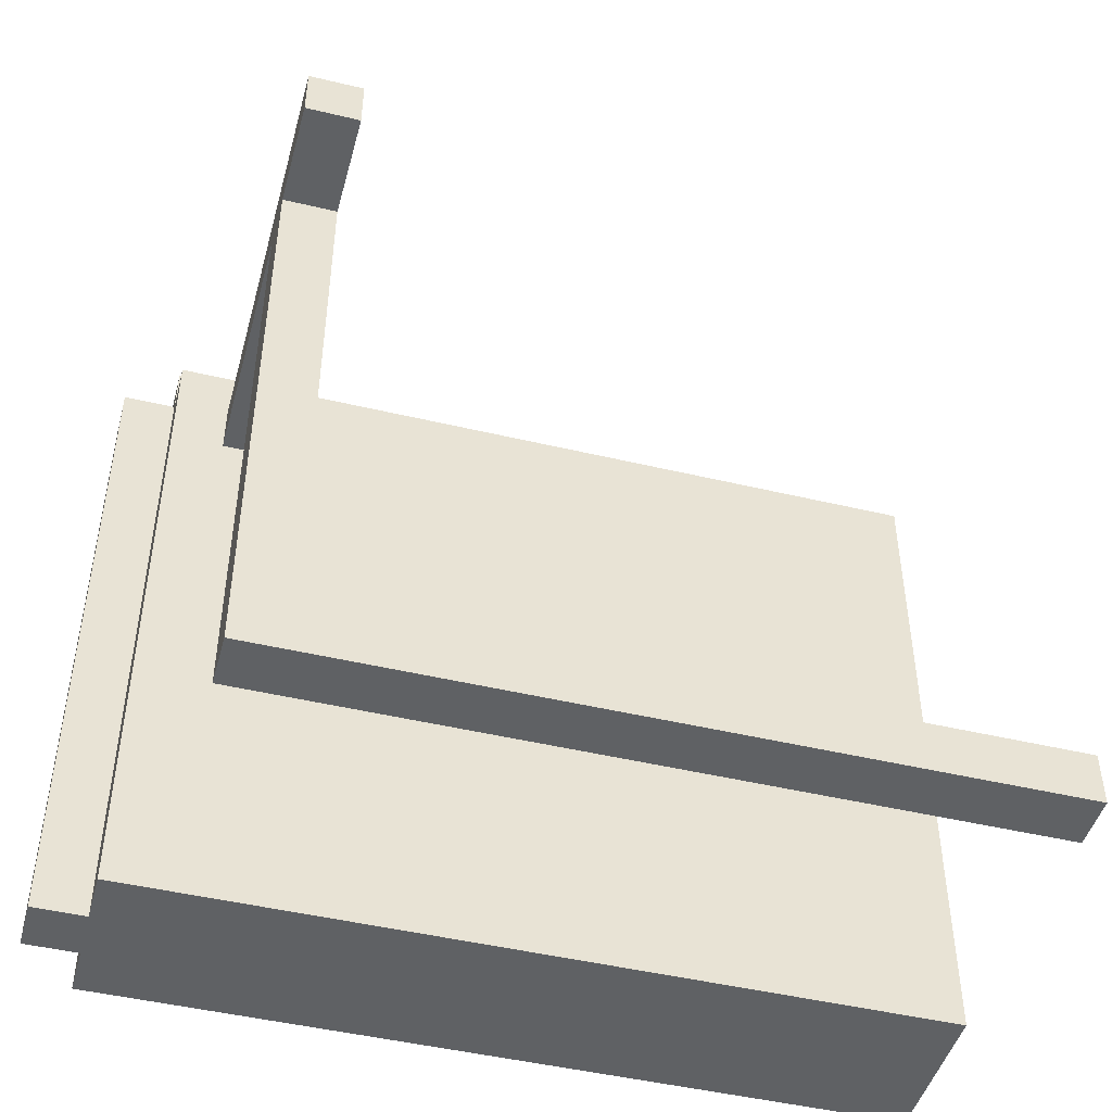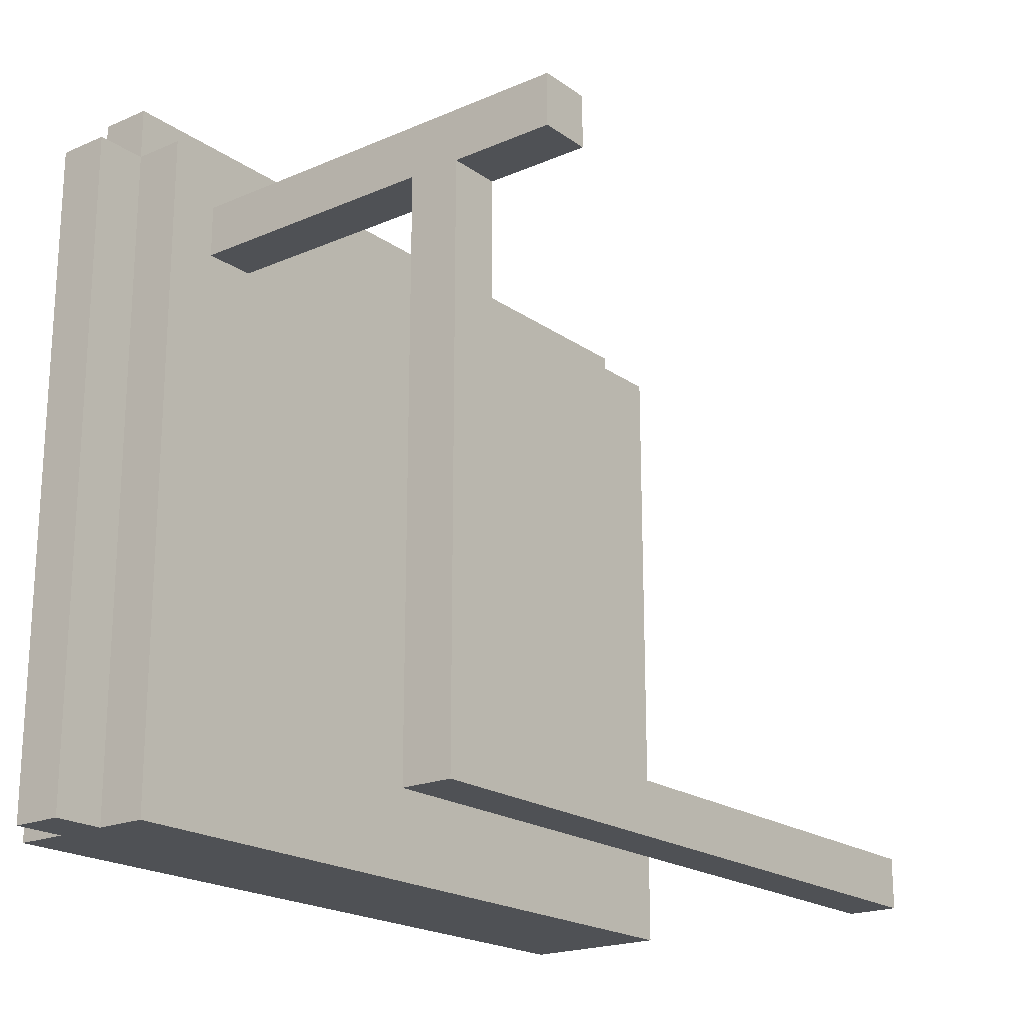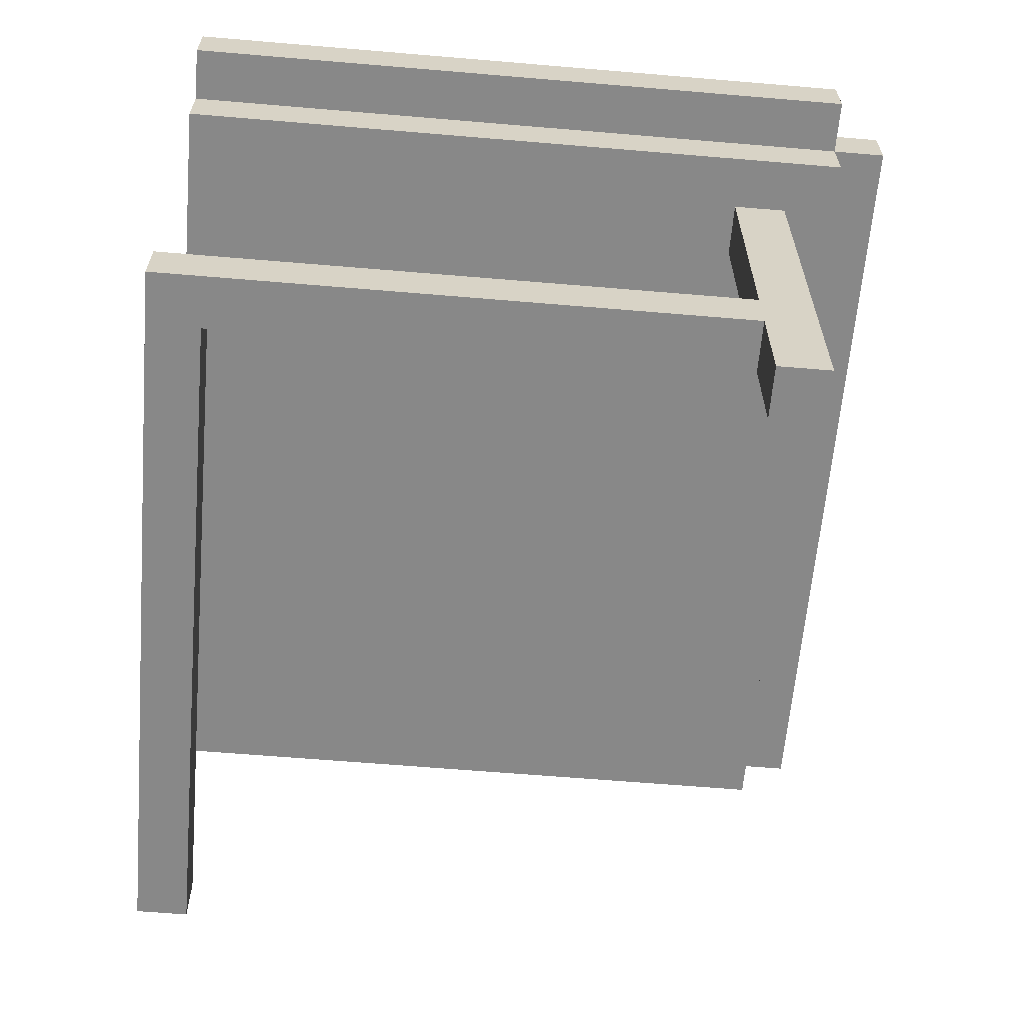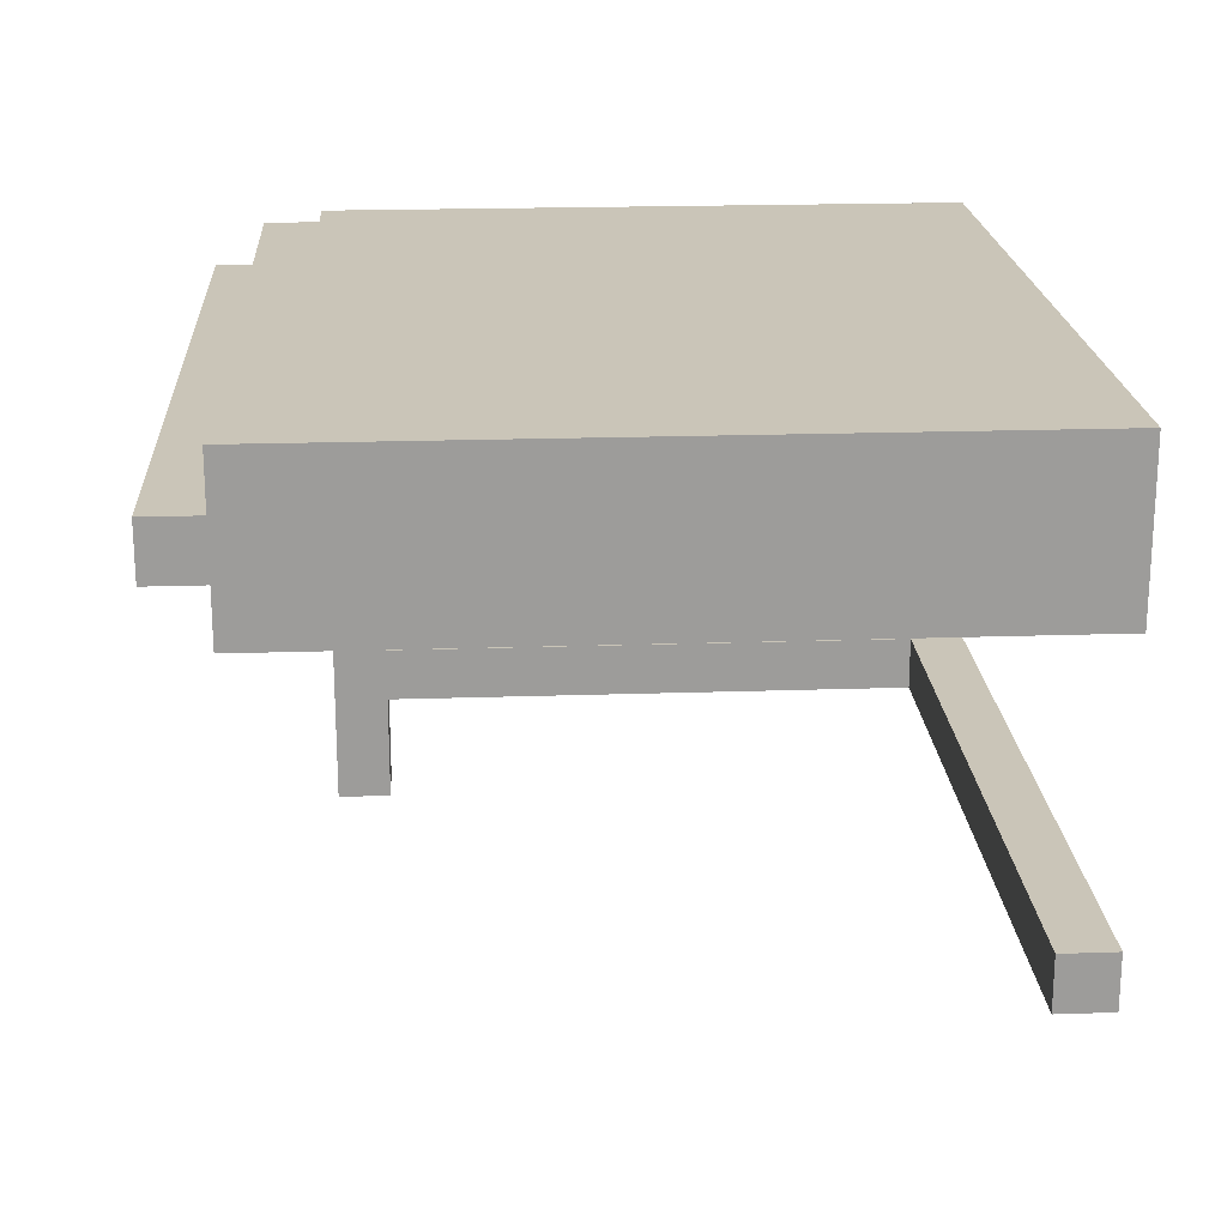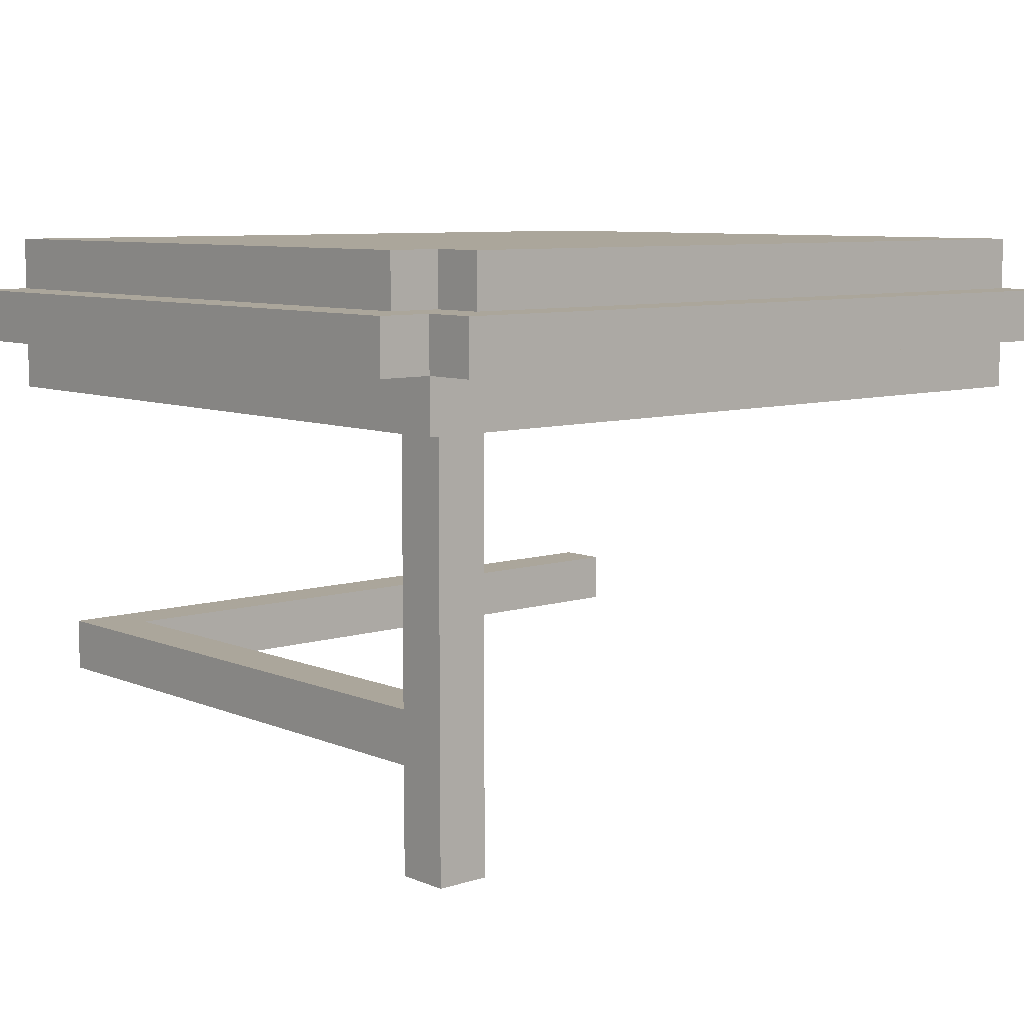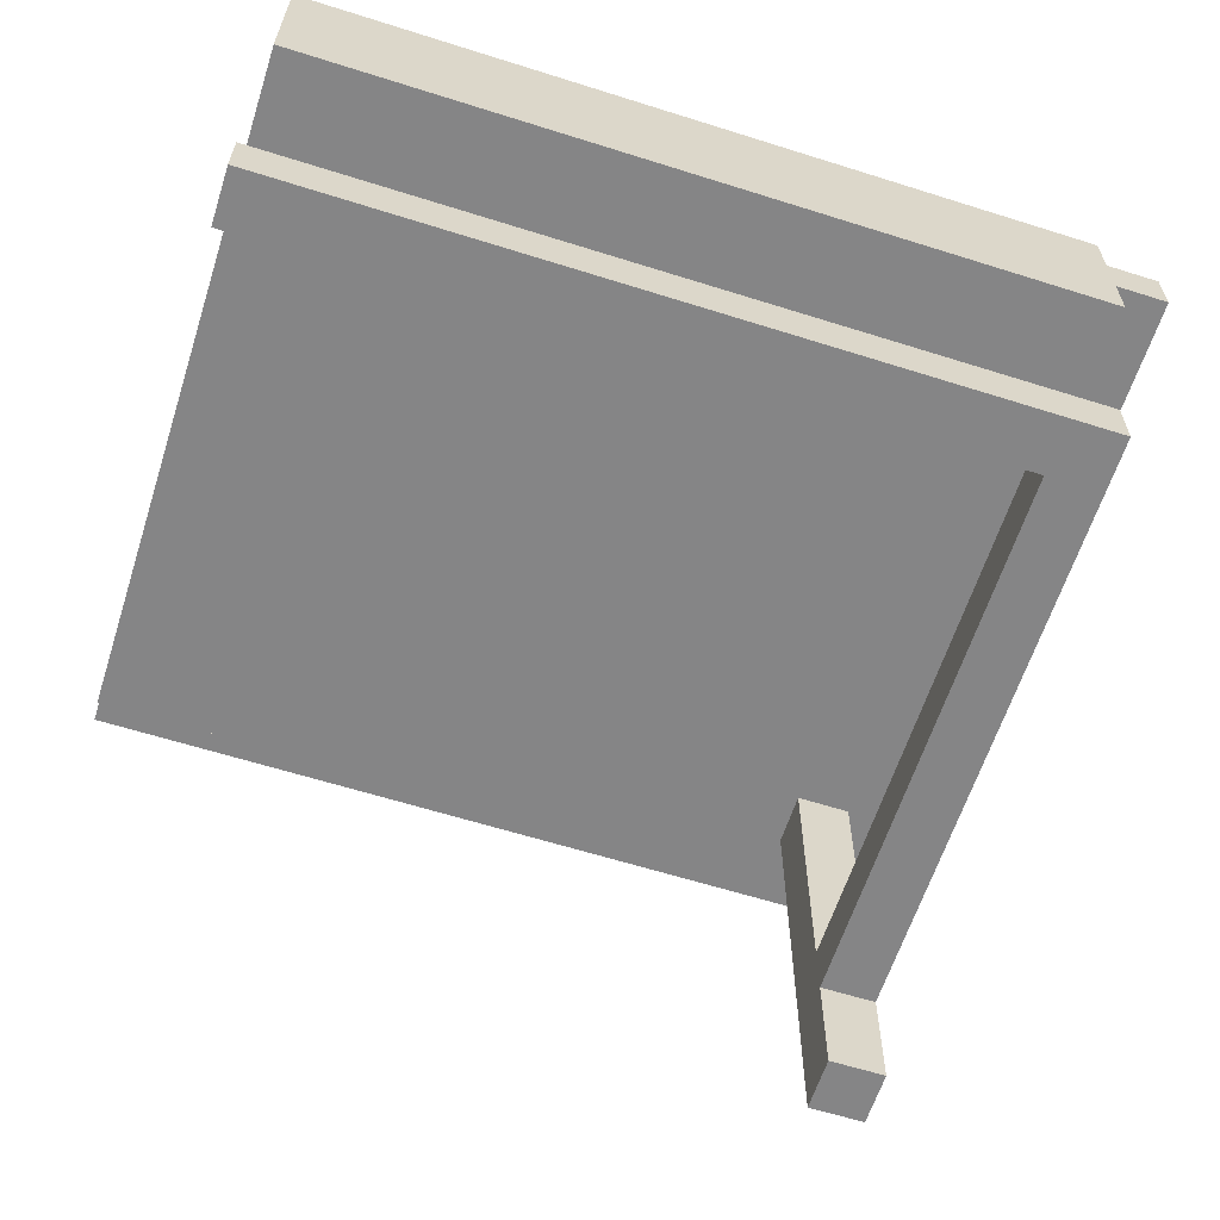
<metadata>
{"format":"obj","ext":"obj","renderer":"f3d","projection":"perspective","resolution":1024,"background":"white","views":[{"elev":-46.7,"azim":-15.2,"up":"+Z"},{"elev":-20.1,"azim":-51.7,"up":"+Z"},{"elev":-62.7,"azim":-94.9,"up":"+Y"},{"elev":20.3,"azim":86.5,"up":"+Y"},{"elev":8.0,"azim":-41.1,"up":"+Y"},{"elev":-61.9,"azim":162.2,"up":"+Y"}]}
</metadata>
<code>
o
v -0.8 0.9 0.5
v -0.8 0.9 0.4
v -0.8 0.9 0.3
v -0.8 0.9 -0.8
v -0.8 1 0.5
v -0.8 1 0.4
v -0.8 1 0.3
v -0.8 1 -0.8
v -0.7 0.8 0.5
v -0.7 0.8 -0.8
v -0.7 0.9 0.6
v -0.7 0.9 0.5
v -0.7 0.9 0.4
v -0.7 0.9 0.3
v -0.7 0.9 -0.8
v -0.7 1 0.6
v -0.7 1 0.5
v -0.7 1 0.4
v -0.7 1 0.3
v -0.7 1 0.2
v -0.7 1 -0.8
v -0.7 1.1 0.4
v -0.7 1.1 0.3
v -0.7 1.1 0.2
v -0.7 1.1 -0.8
v -0.6 0 0.4
v -0.6 0 0.3
v -0.6 0.1 0.4
v -0.6 0.1 0.3
v -0.6 0.2 0.3
v -0.6 0.2 -0.8
v -0.6 0.3 0.3
v -0.6 0.3 -0.8
v -0.6 0.8 0.4
v -0.6 0.8 0.3
v -0.6 1 0.5
v -0.6 1 0.4
v -0.6 1.1 0.5
v -0.6 1.1 0.4
v -0.5 0 0.4
v -0.5 0 0.3
v -0.5 0.1 0.4
v -0.5 0.1 0.3
v -0.5 0.2 0.3
v -0.5 0.2 -0.7
v -0.5 0.3 0.3
v -0.5 0.3 -0.7
v -0.5 0.8 0.4
v -0.5 0.8 0.3
v 0.8 0.2 -0.7
v 0.8 0.2 -0.8
v 0.8 0.3 -0.7
v 0.8 0.3 -0.8
v 0.8 0.8 0.5
v 0.8 0.8 -0.8
v 0.8 0.9 0.6
v 0.8 0.9 0.5
v 0.8 1 0.6
v 0.8 1 0.5
v 0.8 1.1 0.5
v 0.8 1.1 -0.8
v -0.7 0.9 0.6
v -0.7 1 0.6
v -0.6 0.9 0.6
v -0.6 1 0.6
v -0.5 0.9 0.6
v -0.5 1 0.6
v 0.8 0.9 0.6
v 0.8 1 0.6
v -0.8 0.9 0.5
v -0.8 1 0.5
v -0.7 0.8 0.5
v -0.7 0.9 0.5
v -0.7 1 0.5
v -0.6 0.9 0.5
v -0.6 1 0.5
v -0.6 1.1 0.5
v -0.5 0.9 0.5
v -0.5 1 0.5
v -0.5 1.1 0.5
v -0.4 1 0.5
v -0.4 1.1 0.5
v 0.8 0.8 0.5
v 0.8 0.9 0.5
v 0.8 1 0.5
v 0.8 1.1 0.5
v -0.7 1 0.4
v -0.7 1.1 0.4
v -0.6 0 0.4
v -0.6 0.1 0.4
v -0.6 0.8 0.4
v -0.6 1 0.4
v -0.6 1.1 0.4
v -0.5 0 0.4
v -0.5 0.1 0.4
v -0.5 0.8 0.4
v -0.5 0.2 -0.7
v -0.5 0.3 -0.7
v 0.8 0.2 -0.7
v 0.8 0.3 -0.7
v -0.6 0 0.3
v -0.6 0.1 0.3
v -0.6 0.2 0.3
v -0.6 0.3 0.3
v -0.6 0.8 0.3
v -0.5 0 0.3
v -0.5 0.1 0.3
v -0.5 0.2 0.3
v -0.5 0.3 0.3
v -0.5 0.8 0.3
v -0.8 0.9 -0.8
v -0.8 1 -0.8
v -0.7 0.8 -0.8
v -0.7 0.9 -0.8
v -0.7 1 -0.8
v -0.7 1.1 -0.8
v -0.6 0.2 -0.8
v -0.6 0.3 -0.8
v 0.8 0.2 -0.8
v 0.8 0.3 -0.8
v 0.8 0.8 -0.8
v 0.8 1.1 -0.8
v -0.6 0 0.4
v -0.5 0 0.4
v -0.6 0 0.3
v -0.5 0 0.3
v -0.6 0.2 0.3
v -0.5 0.2 0.3
v -0.5 0.2 -0.7
v 0.8 0.2 -0.7
v -0.6 0.2 -0.8
v 0.8 0.2 -0.8
v -0.7 0.8 0.5
v 0.8 0.8 0.5
v -0.6 0.8 0.4
v -0.5 0.8 0.4
v -0.6 0.8 0.3
v -0.5 0.8 0.3
v -0.7 0.8 -0.8
v 0.8 0.8 -0.8
v -0.7 0.9 0.6
v -0.6 0.9 0.6
v -0.5 0.9 0.6
v 0.8 0.9 0.6
v -0.8 0.9 0.5
v -0.7 0.9 0.5
v -0.6 0.9 0.5
v -0.5 0.9 0.5
v 0.8 0.9 0.5
v -0.8 0.9 0.4
v -0.7 0.9 0.4
v -0.8 0.9 0.3
v -0.7 0.9 0.3
v -0.8 0.9 -0.8
v -0.7 0.9 -0.8
v -0.6 0.3 0.3
v -0.5 0.3 0.3
v -0.5 0.3 -0.7
v 0.8 0.3 -0.7
v -0.6 0.3 -0.8
v 0.8 0.3 -0.8
v -0.7 1 0.6
v -0.6 1 0.6
v -0.5 1 0.6
v 0.8 1 0.6
v -0.8 1 0.5
v -0.7 1 0.5
v -0.6 1 0.5
v -0.5 1 0.5
v -0.4 1 0.5
v 0.8 1 0.5
v -0.8 1 0.4
v -0.7 1 0.4
v -0.6 1 0.4
v -0.8 1 0.3
v -0.7 1 0.3
v -0.7 1 0.2
v -0.8 1 -0.8
v -0.7 1 -0.8
v -0.6 1.1 0.5
v -0.5 1.1 0.5
v -0.4 1.1 0.5
v 0.8 1.1 0.5
v -0.7 1.1 0.4
v -0.6 1.1 0.4
v -0.5 1.1 0.4
v -0.4 1.1 0.4
v -0.7 1.1 0.3
v -0.6 1.1 0.3
v -0.5 1.1 0.3
v -0.7 1.1 0.2
v -0.6 1.1 0.2
v -0.7 1.1 -0.8
v 0.8 1.1 -0.8
f 5 2 1
f 6 3 2
f 6 2 5
f 7 4 3
f 7 3 6
f 8 4 7
f 12 10 9
f 13 10 12
f 14 10 13
f 15 10 14
f 16 12 11
f 17 12 16
f 22 19 18
f 23 20 19
f 23 19 22
f 24 21 20
f 24 20 23
f 25 21 24
f 28 27 26
f 29 27 28
f 30 29 28
f 32 30 28
f 32 31 30
f 33 31 32
f 34 32 28
f 35 32 34
f 38 37 36
f 39 37 38
f 40 41 42
f 42 41 43
f 42 43 44
f 42 44 46
f 44 45 46
f 46 45 47
f 42 46 48
f 48 46 49
f 50 51 52
f 52 51 53
f 54 55 57
f 56 57 58
f 57 55 59
f 58 57 59
f 59 55 60
f 60 55 61
f 64 63 62
f 65 63 64
f 66 65 64
f 67 65 66
f 68 67 66
f 69 67 68
f 73 71 70
f 74 71 73
f 75 73 72
f 78 75 72
f 79 77 76
f 80 77 79
f 81 80 79
f 82 80 81
f 83 78 72
f 84 78 83
f 85 82 81
f 86 82 85
f 92 88 87
f 93 88 92
f 94 90 89
f 95 91 90
f 95 90 94
f 96 91 95
f 99 98 97
f 100 98 99
f 101 102 106
f 102 103 107
f 106 102 107
f 107 103 108
f 104 105 109
f 109 105 110
f 111 112 114
f 114 112 115
f 117 118 119
f 119 118 120
f 113 114 121
f 114 115 121
f 115 116 121
f 121 116 122
f 125 124 123
f 126 124 125
f 129 128 127
f 131 129 127
f 131 130 129
f 132 130 131
f 135 134 133
f 136 134 135
f 137 135 133
f 138 134 136
f 139 137 133
f 139 138 137
f 140 134 138
f 140 138 139
f 146 142 141
f 147 143 142
f 147 142 146
f 148 144 143
f 148 143 147
f 149 144 148
f 150 146 145
f 151 146 150
f 152 151 150
f 153 151 152
f 154 153 152
f 155 153 154
f 156 157 158
f 156 158 160
f 158 159 160
f 160 159 161
f 162 163 167
f 163 164 168
f 167 163 168
f 164 165 169
f 168 164 169
f 169 165 170
f 170 165 171
f 166 167 172
f 167 168 173
f 172 167 173
f 173 168 174
f 172 173 175
f 175 173 176
f 175 176 177
f 175 177 178
f 178 177 179
f 180 181 185
f 181 182 186
f 185 181 186
f 182 183 187
f 186 182 187
f 184 185 188
f 185 186 189
f 188 185 189
f 186 187 190
f 189 186 190
f 188 189 191
f 189 190 192
f 191 189 192
f 191 192 193
f 187 183 194
f 193 192 194
f 190 187 194
f 192 190 194

</code>
